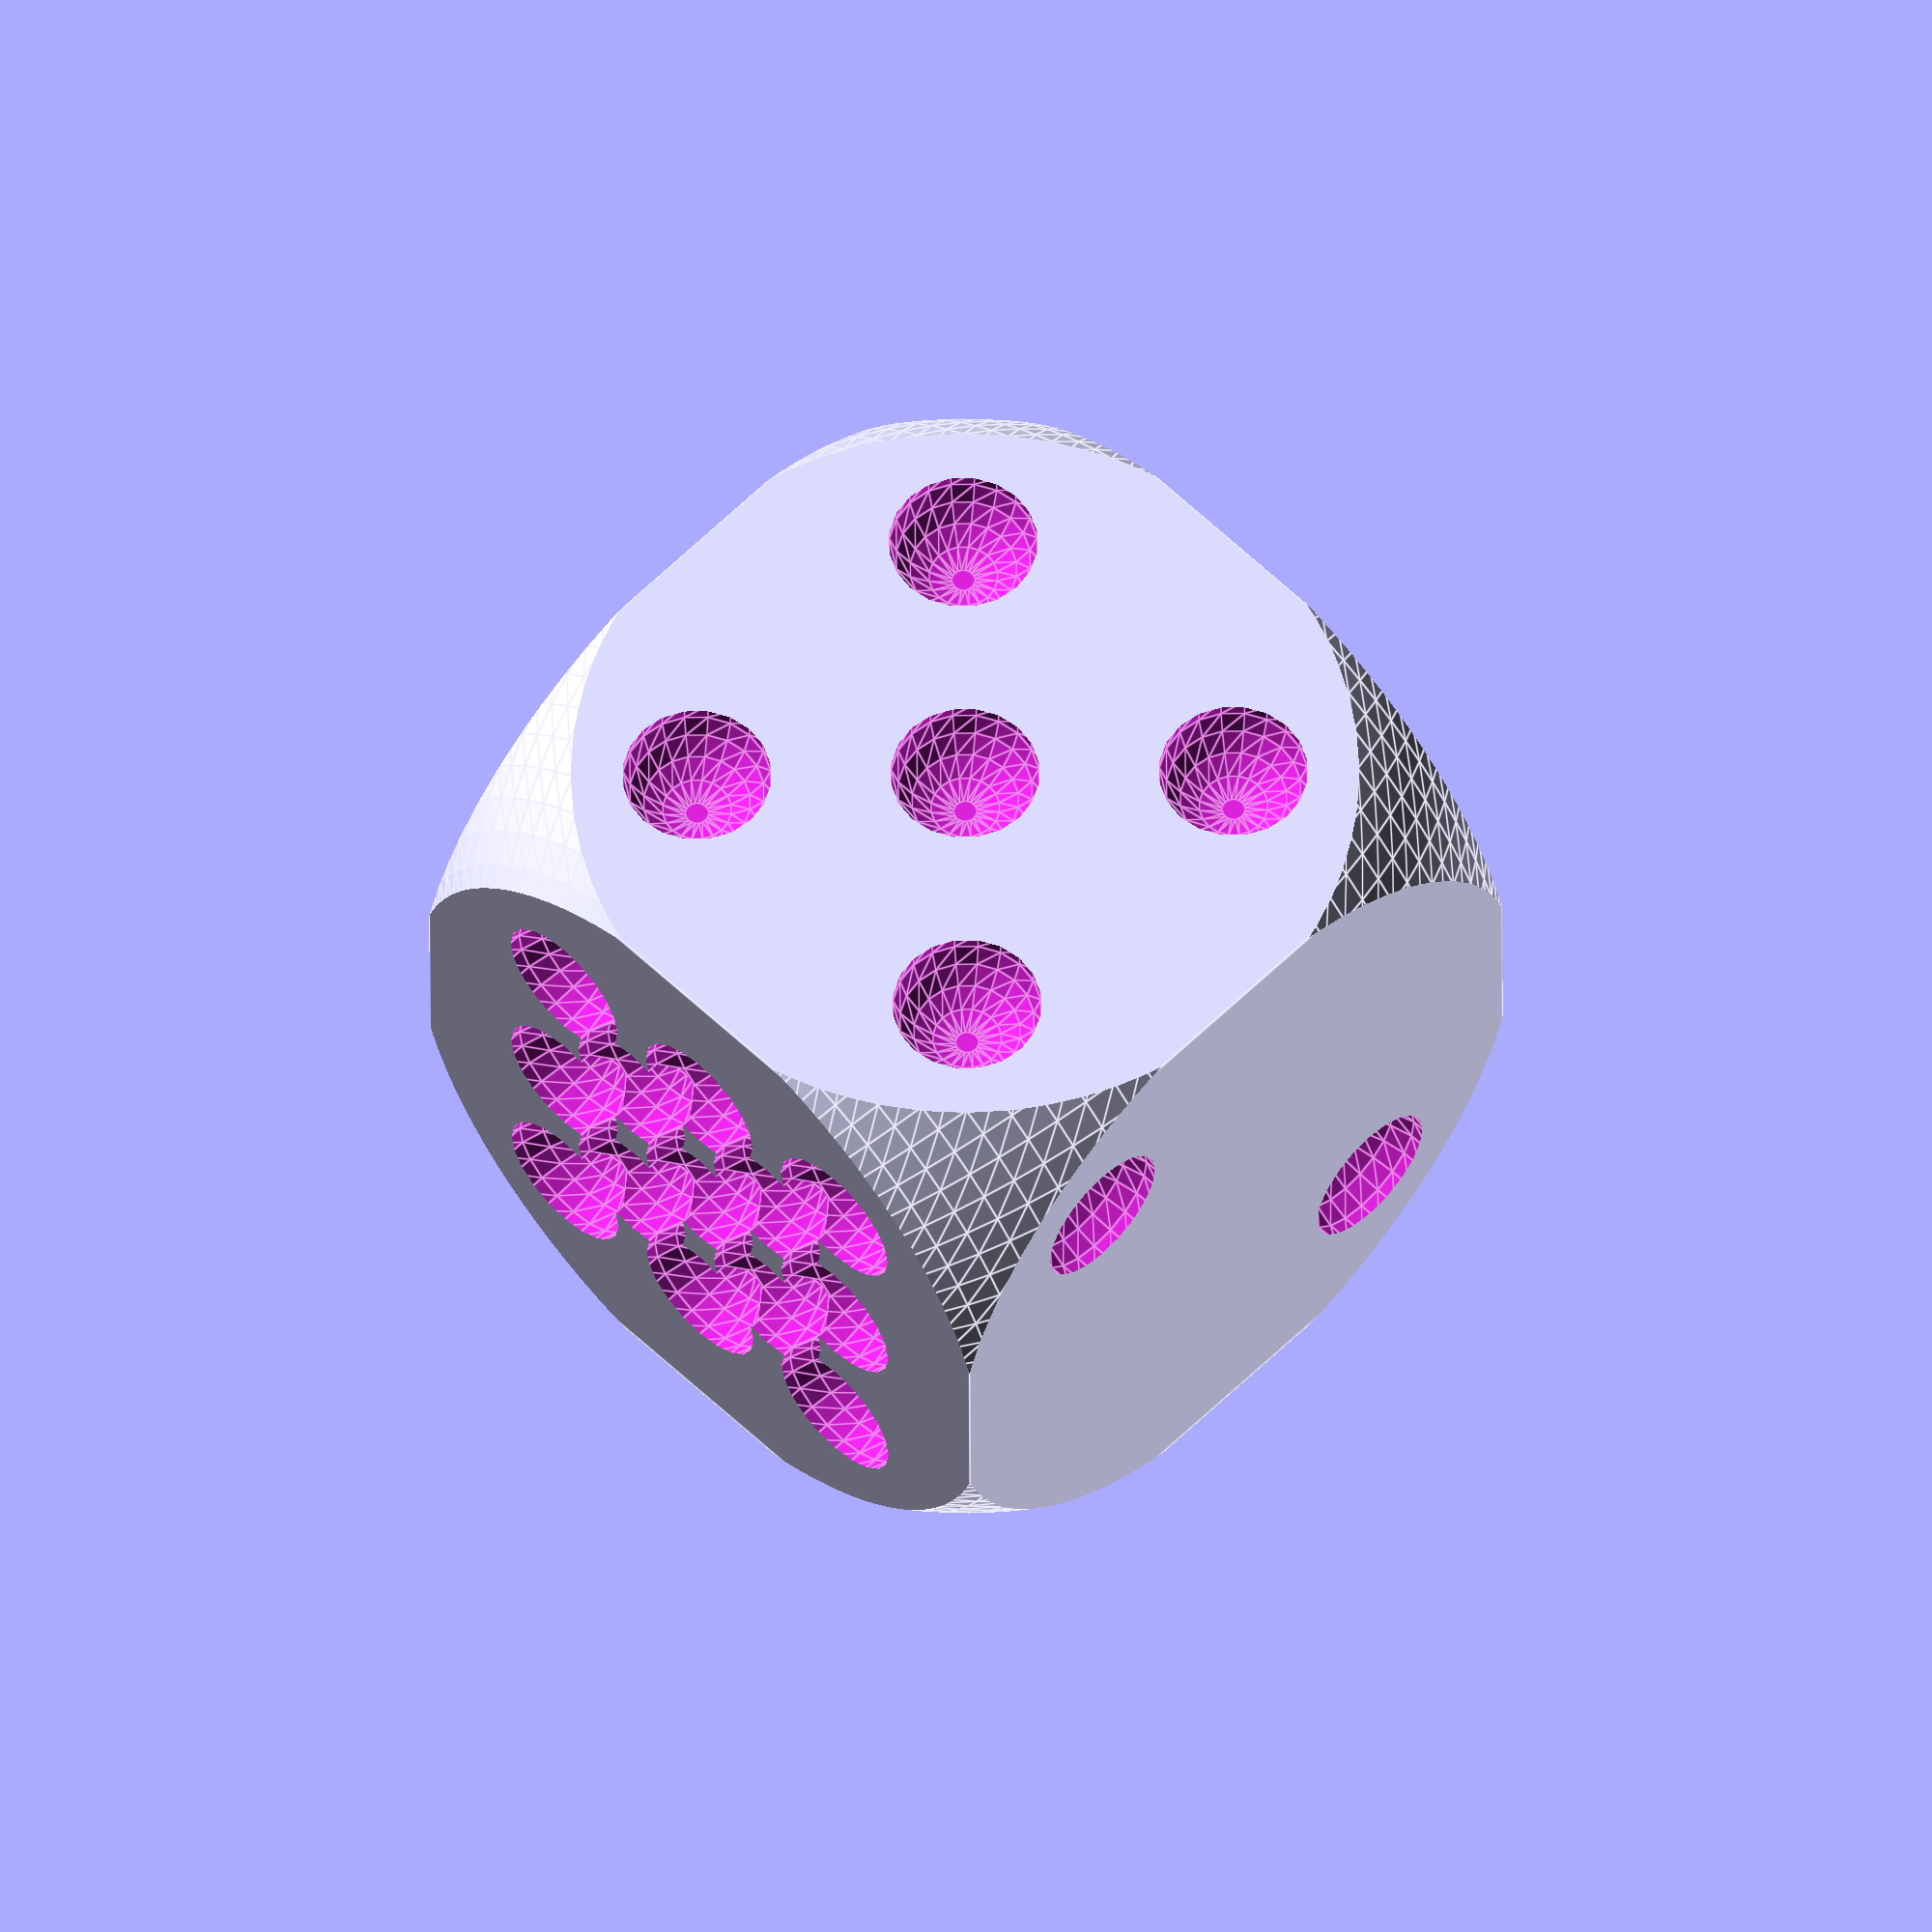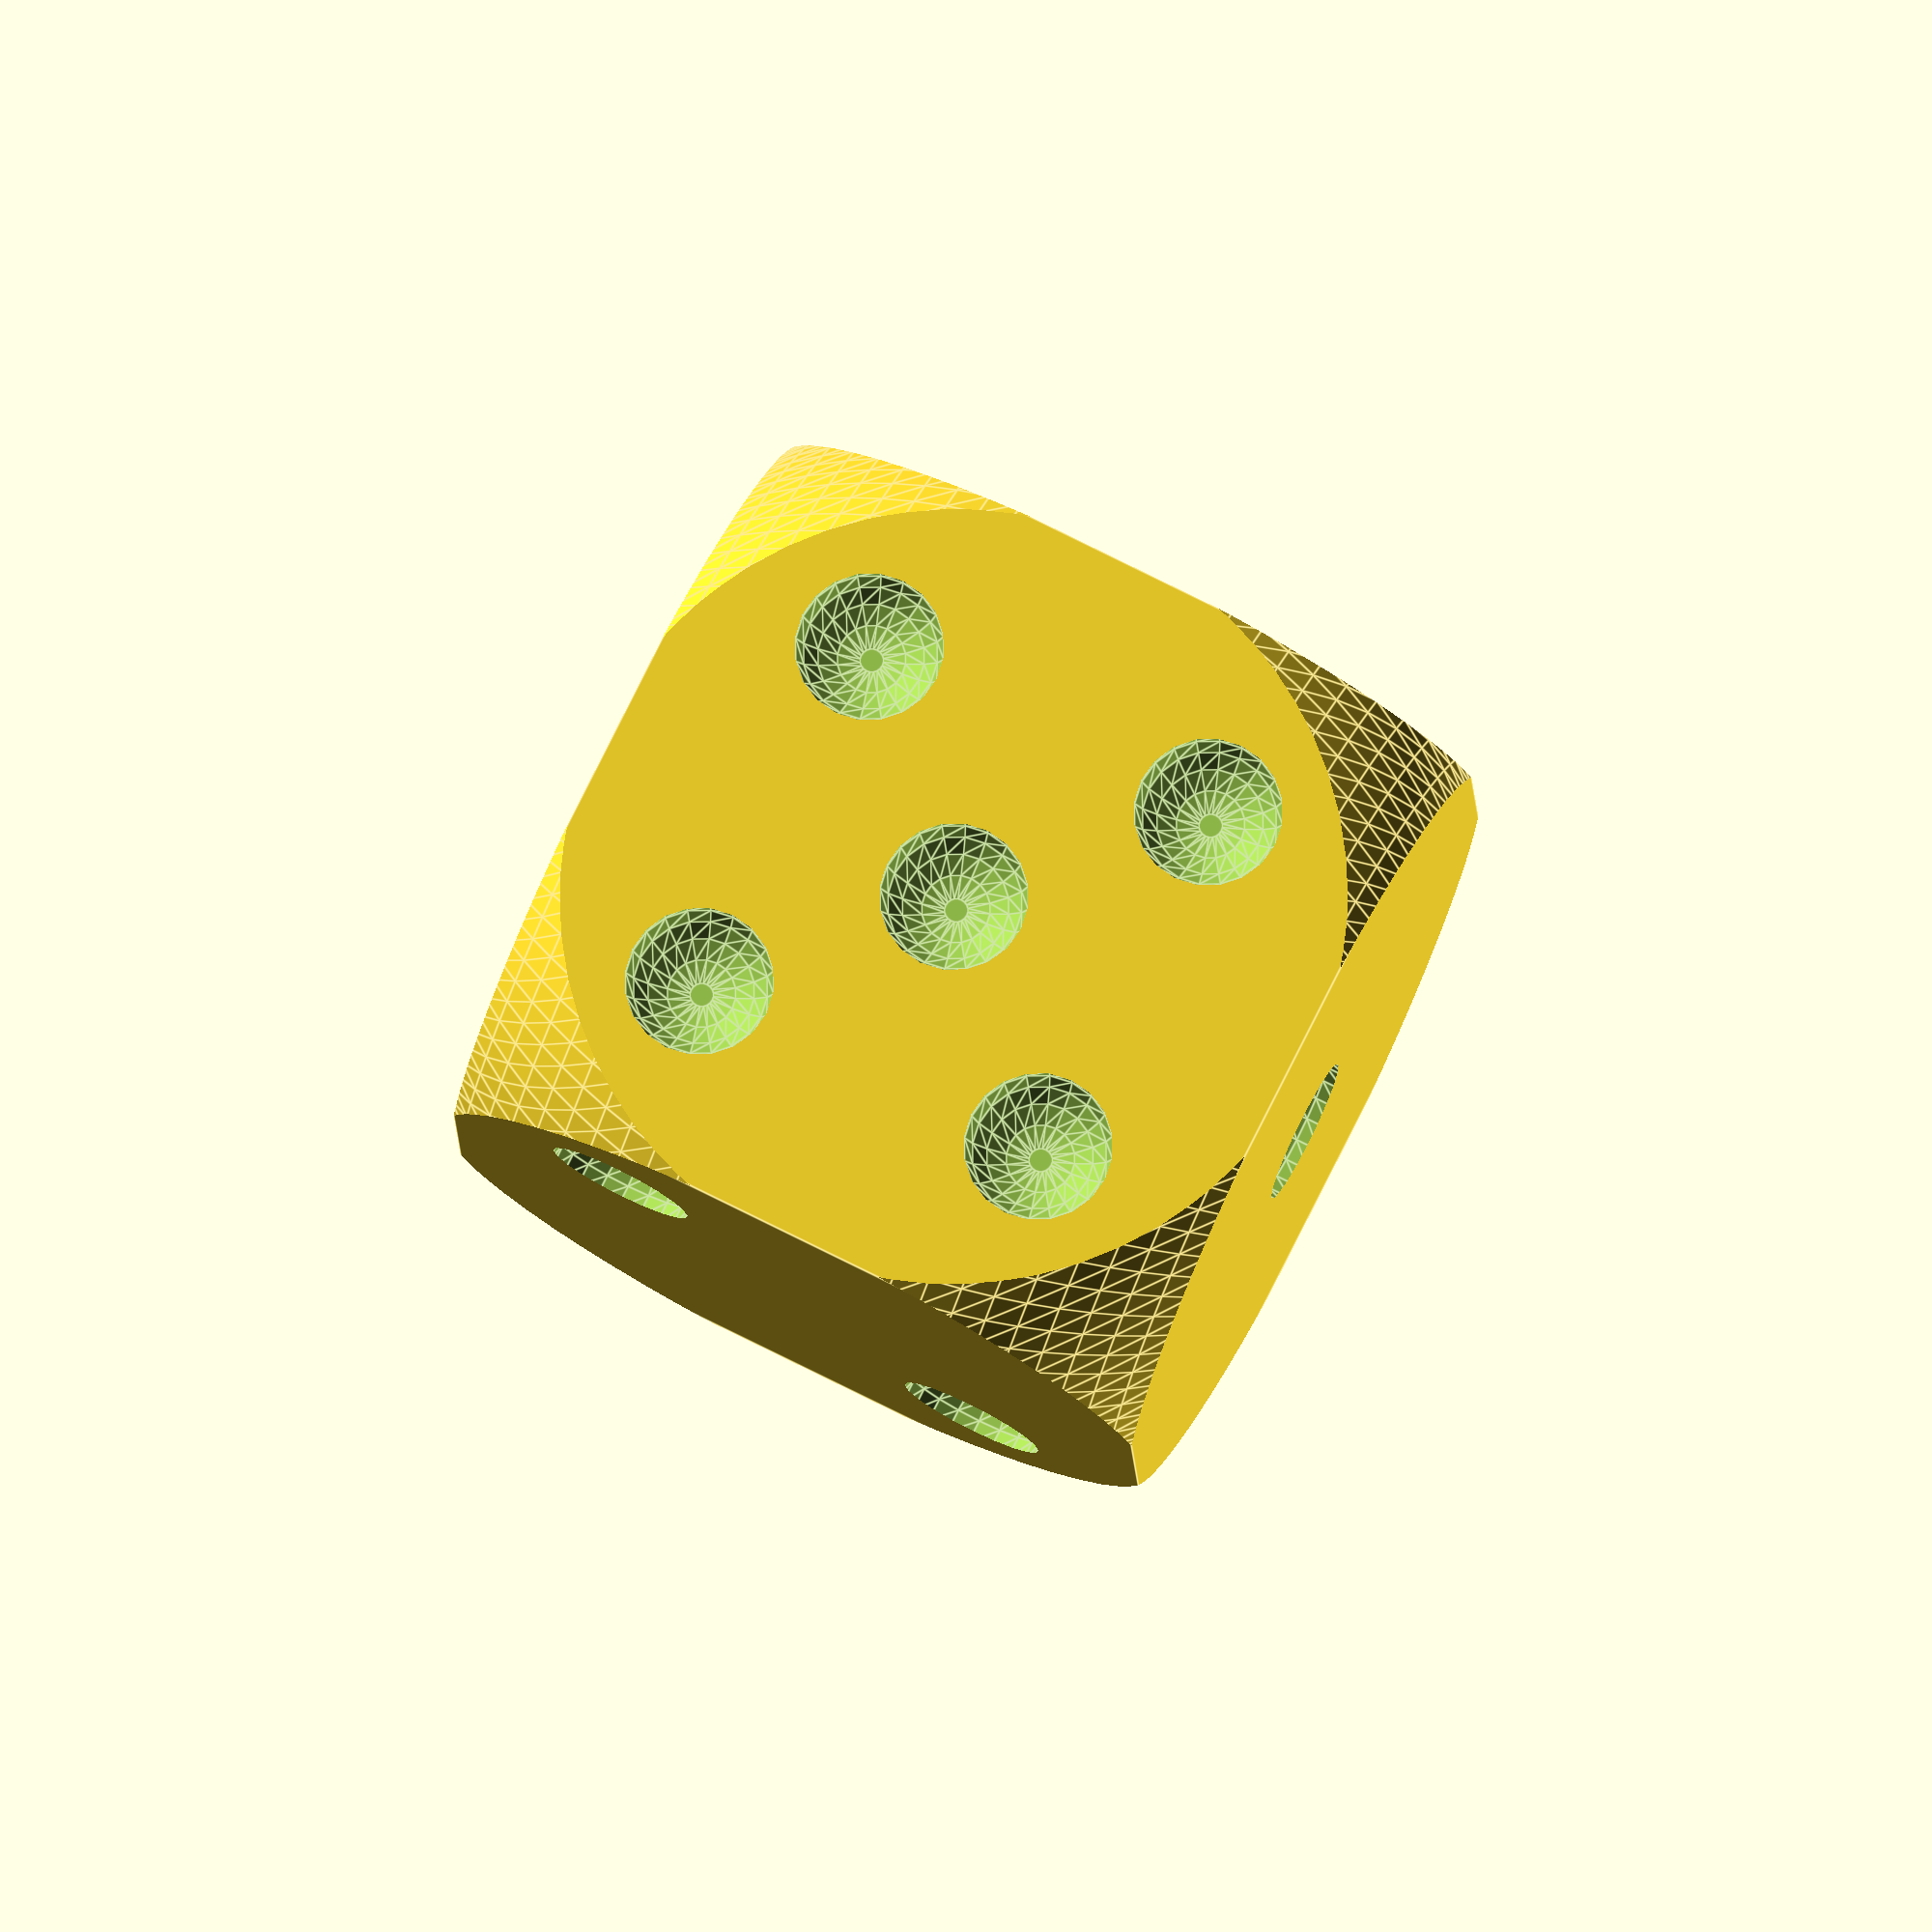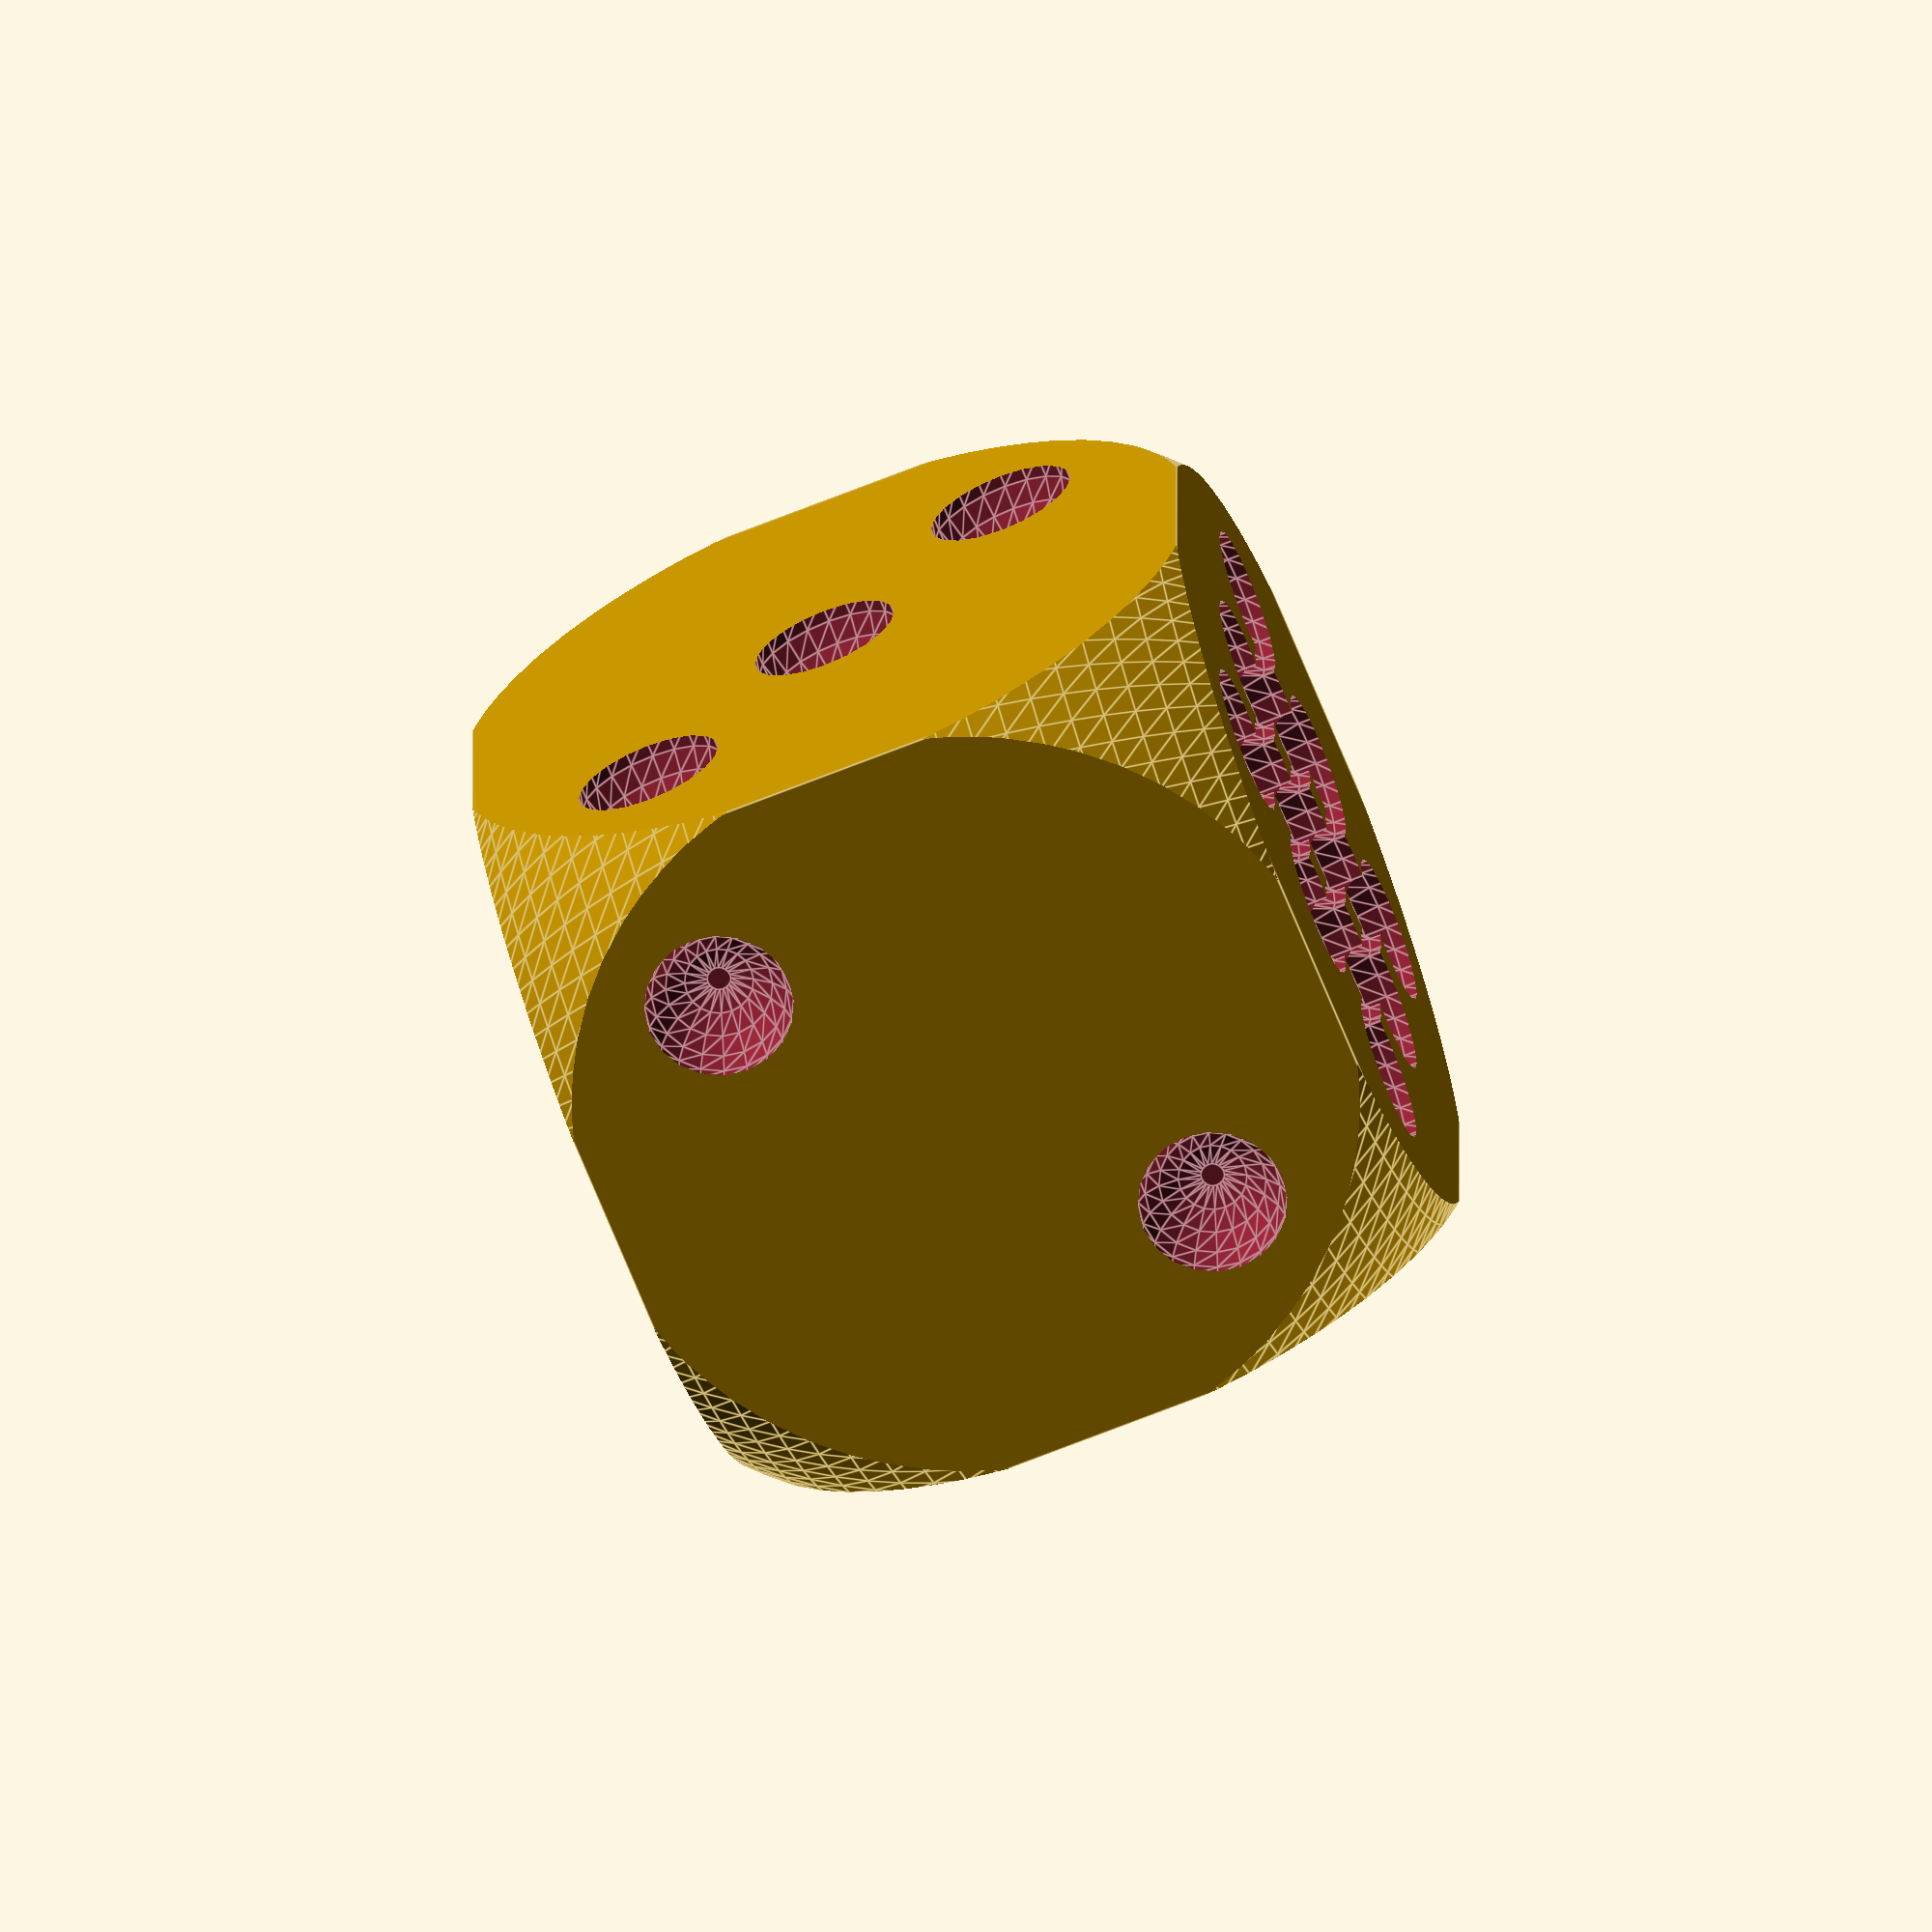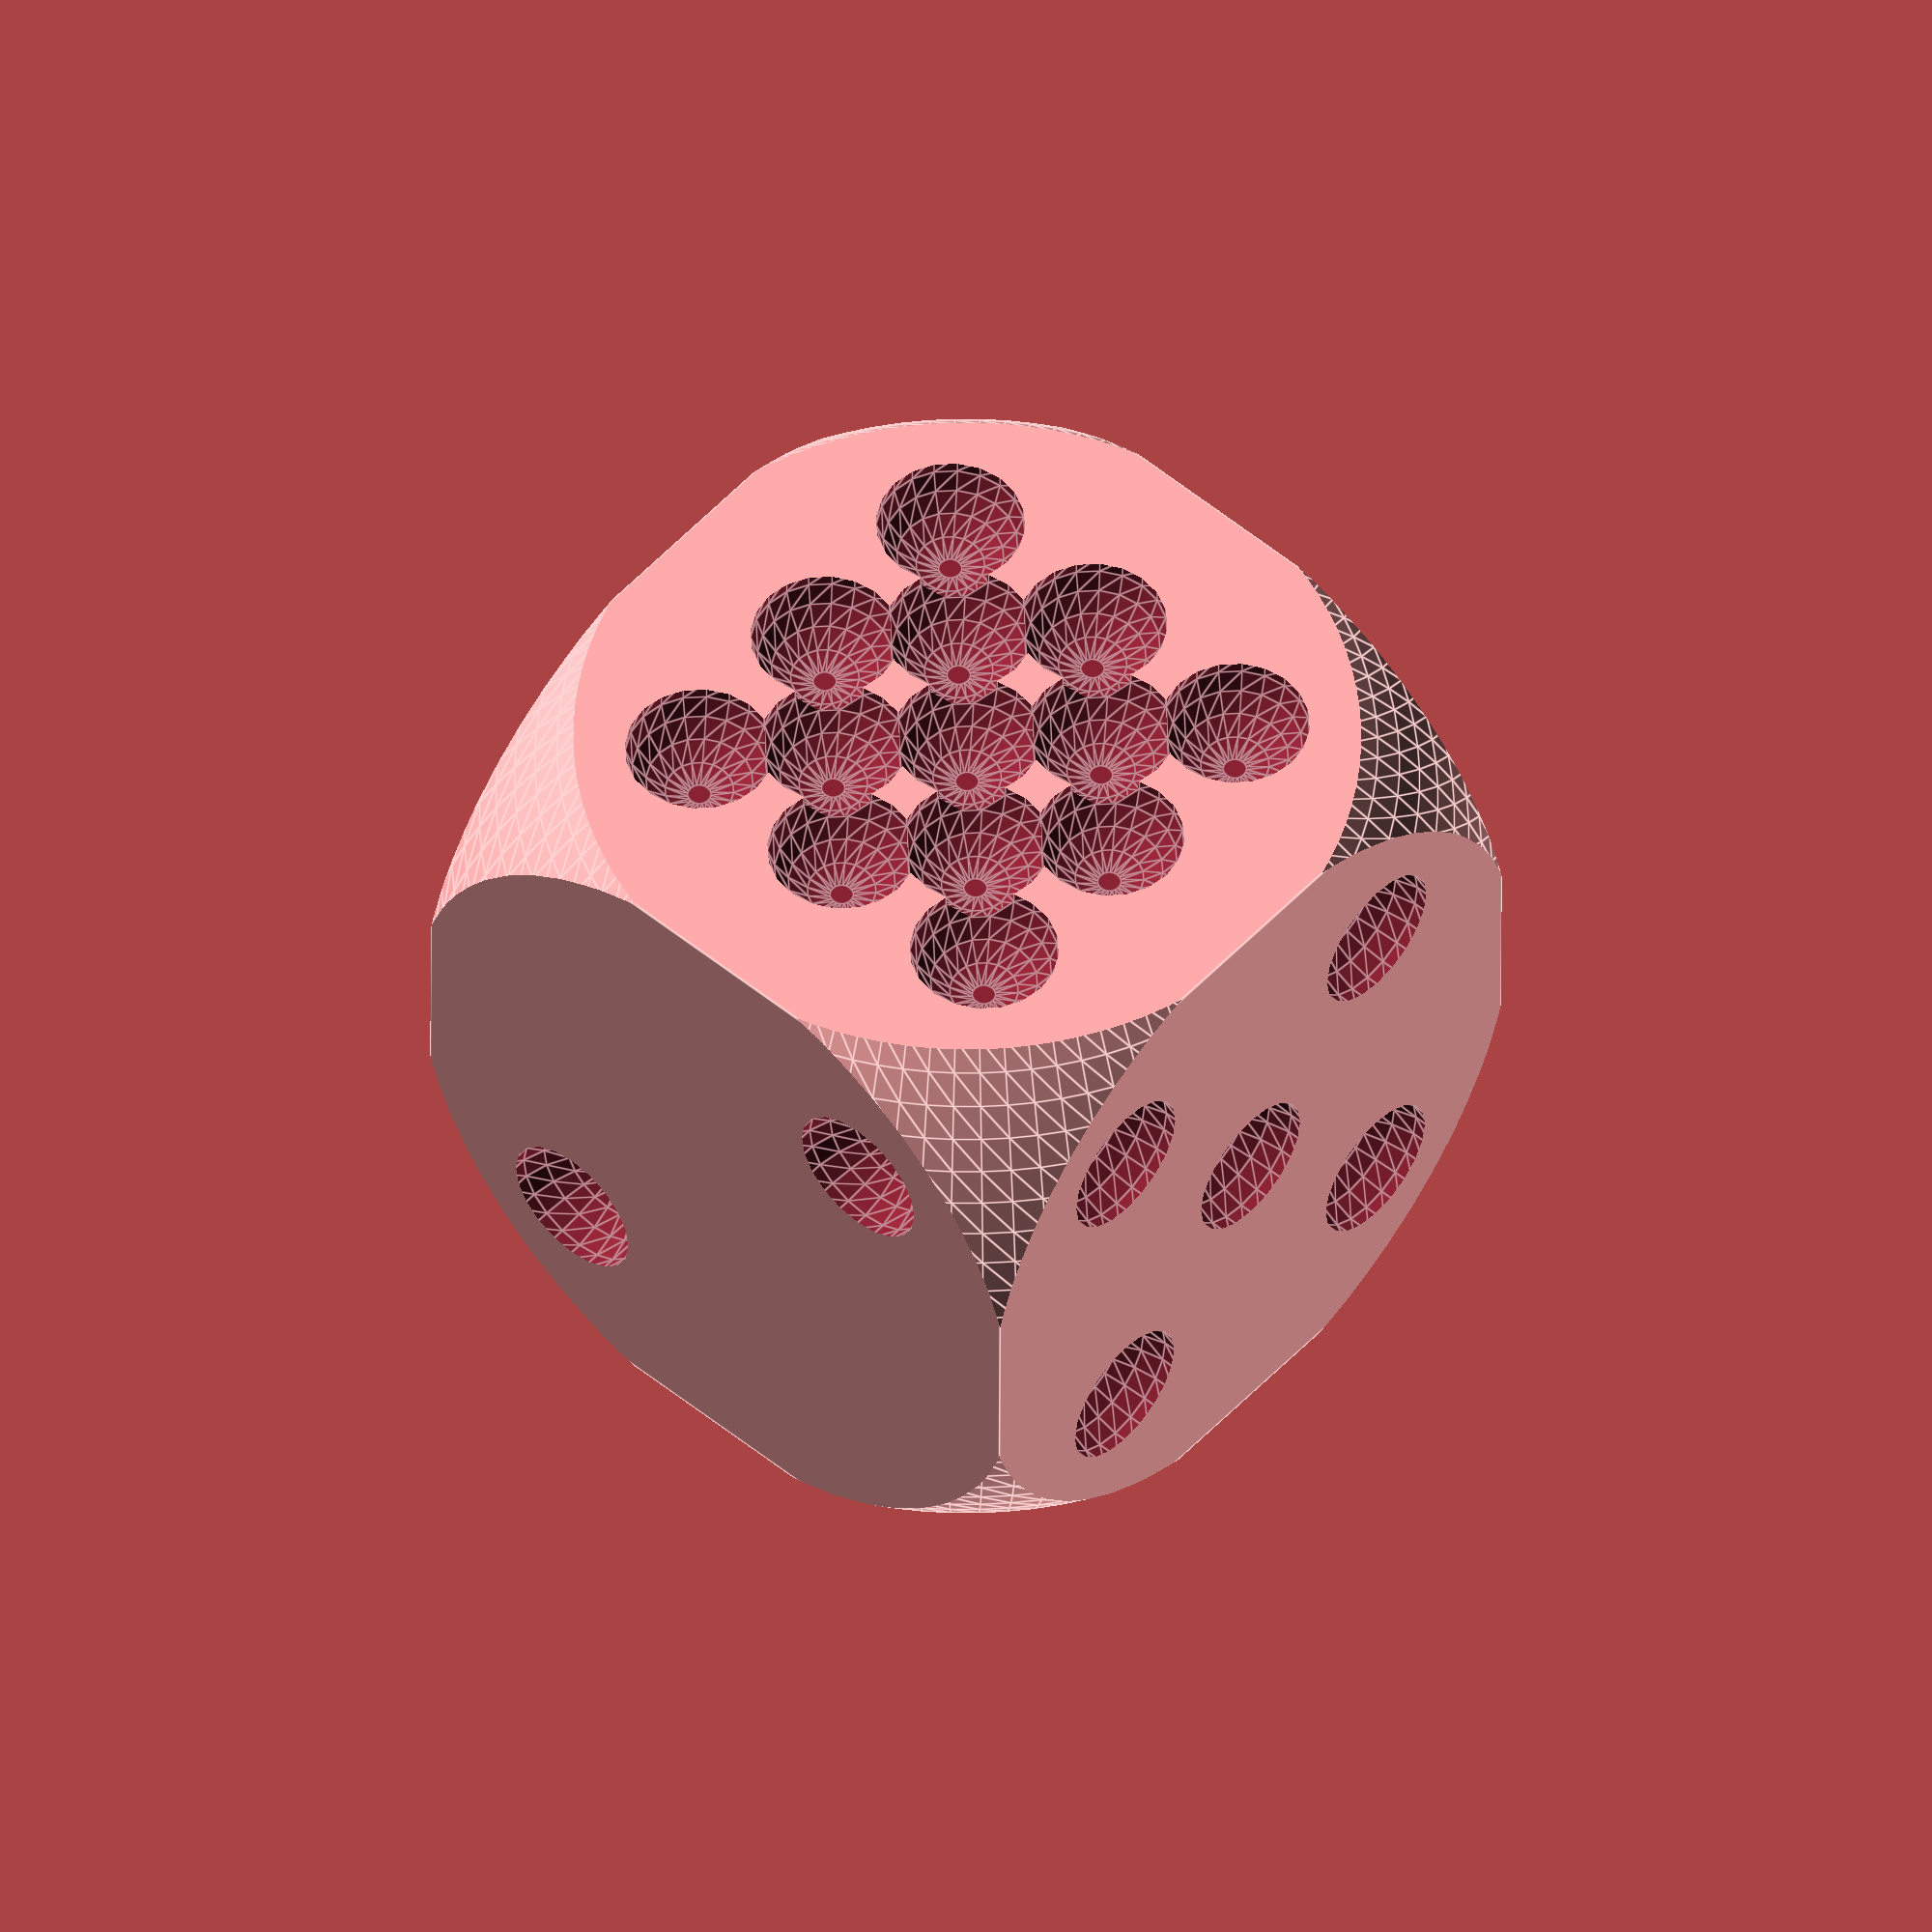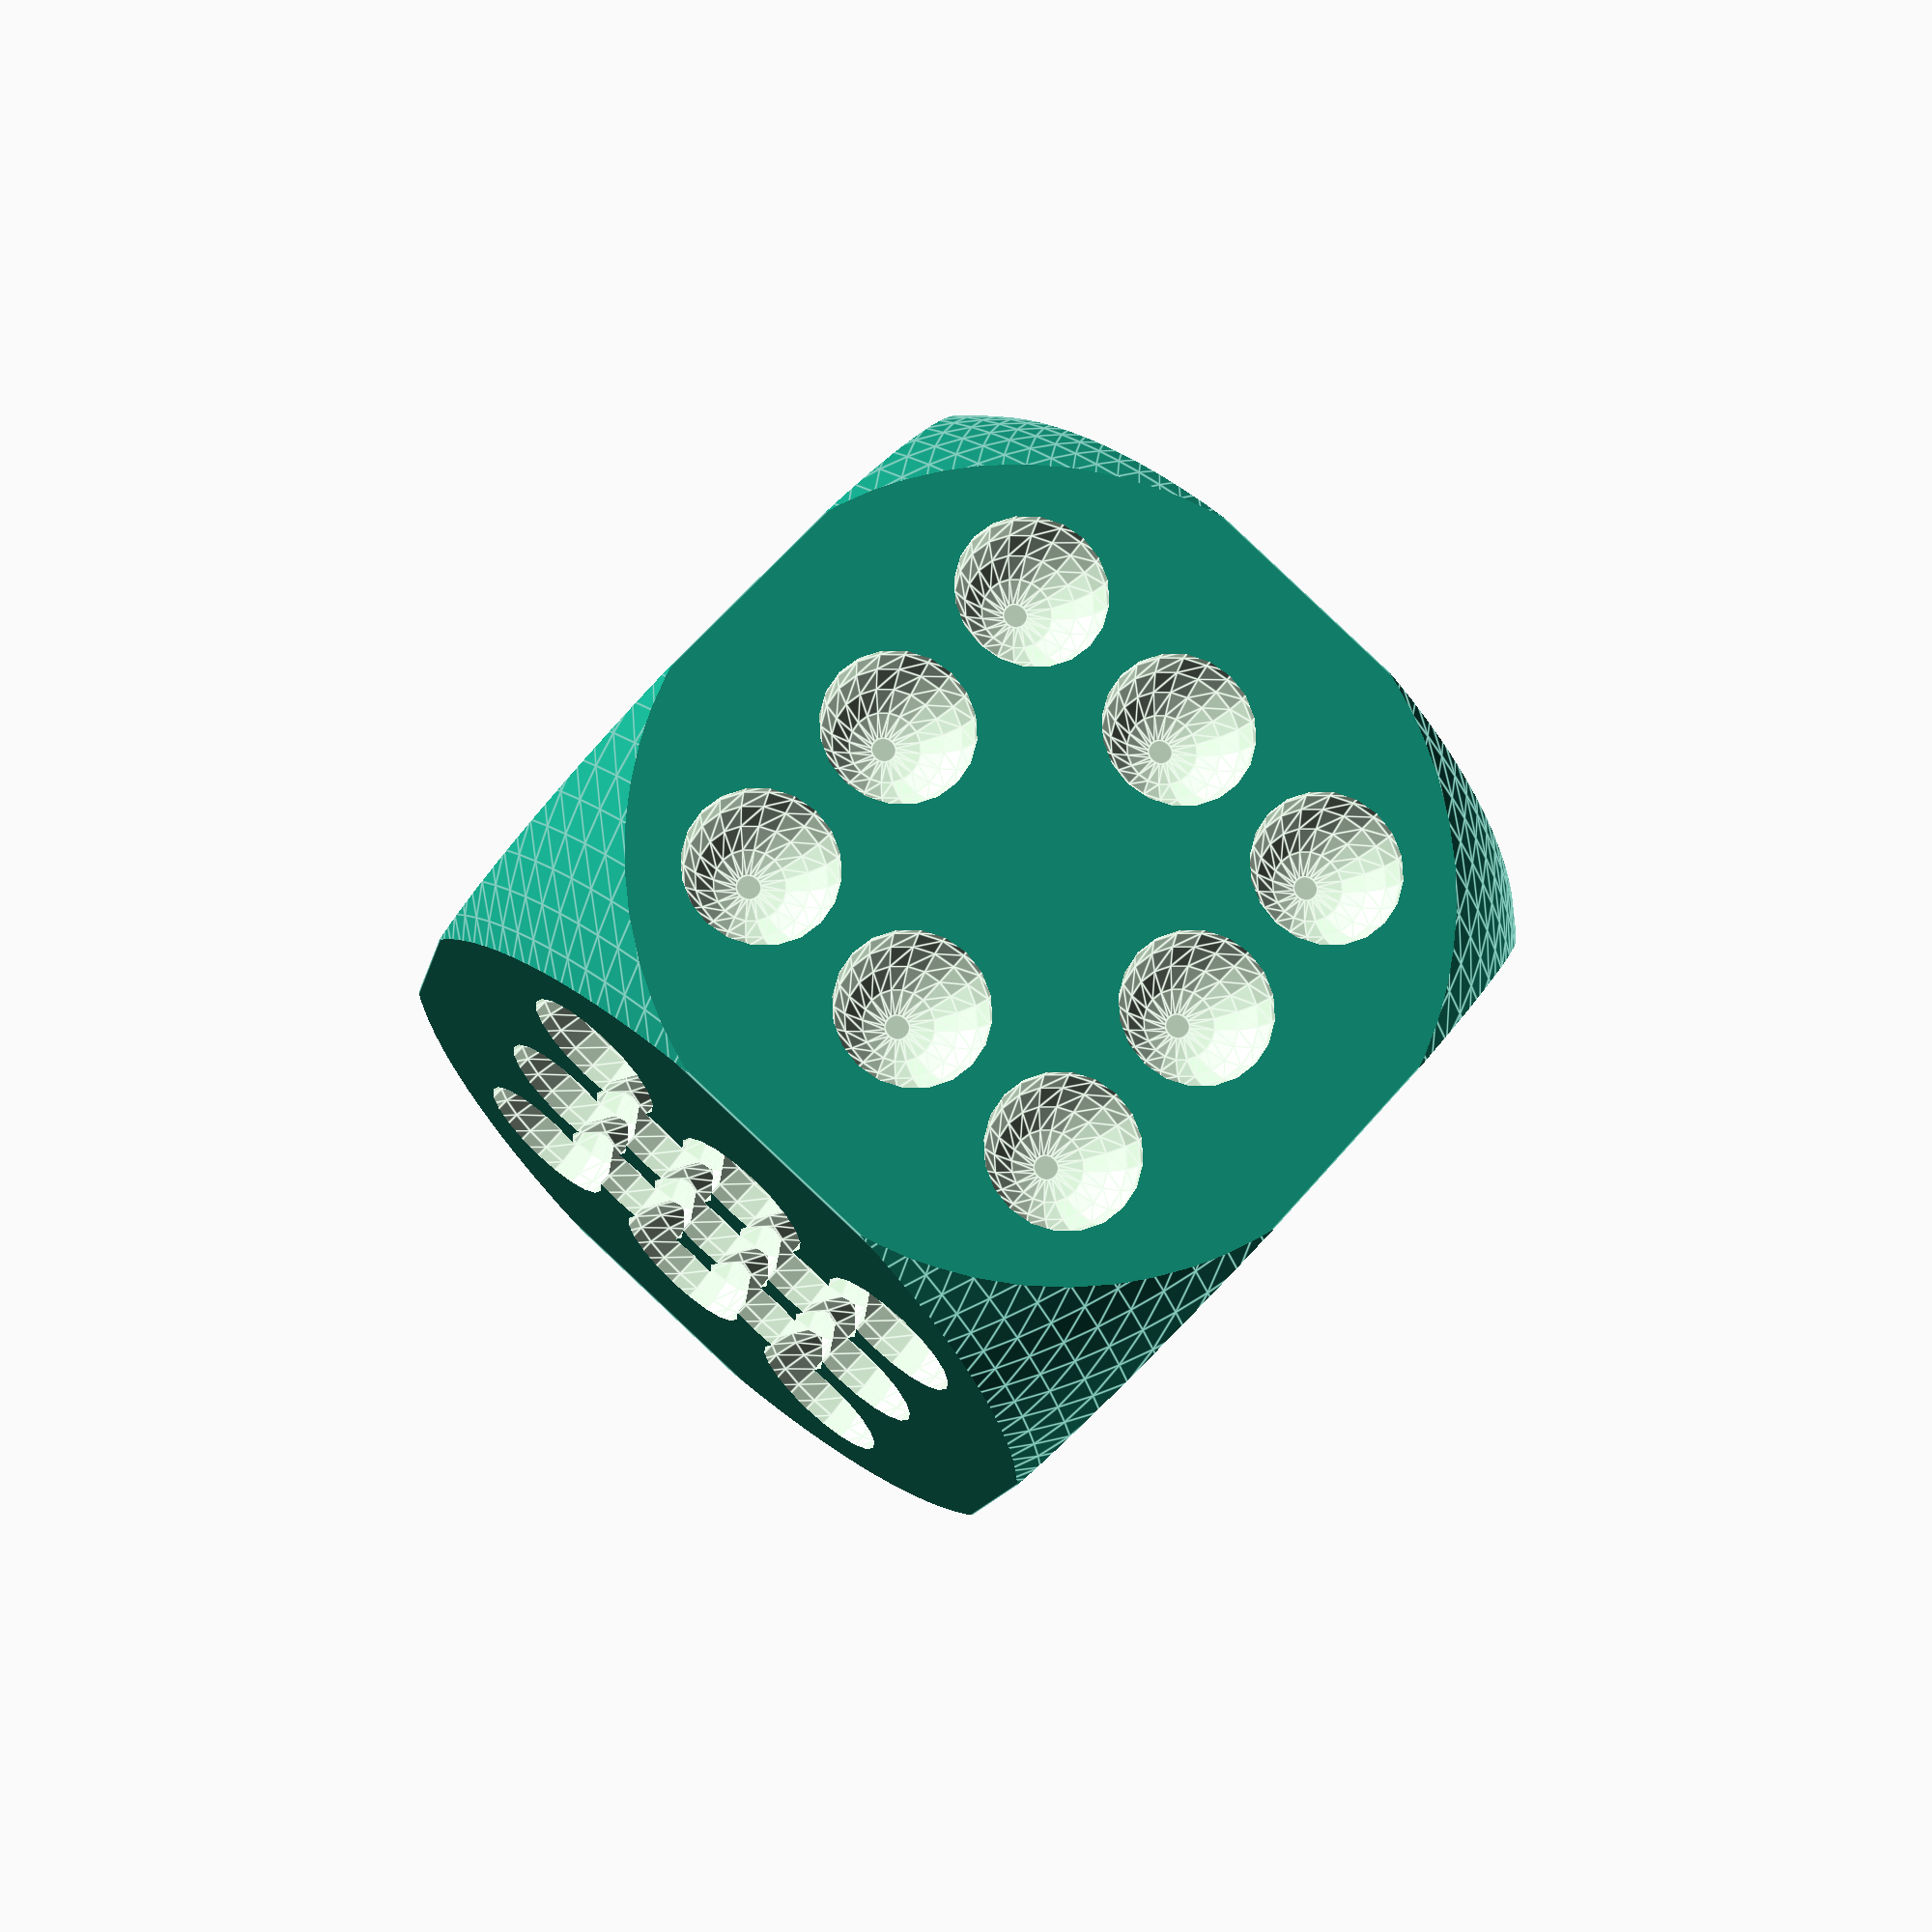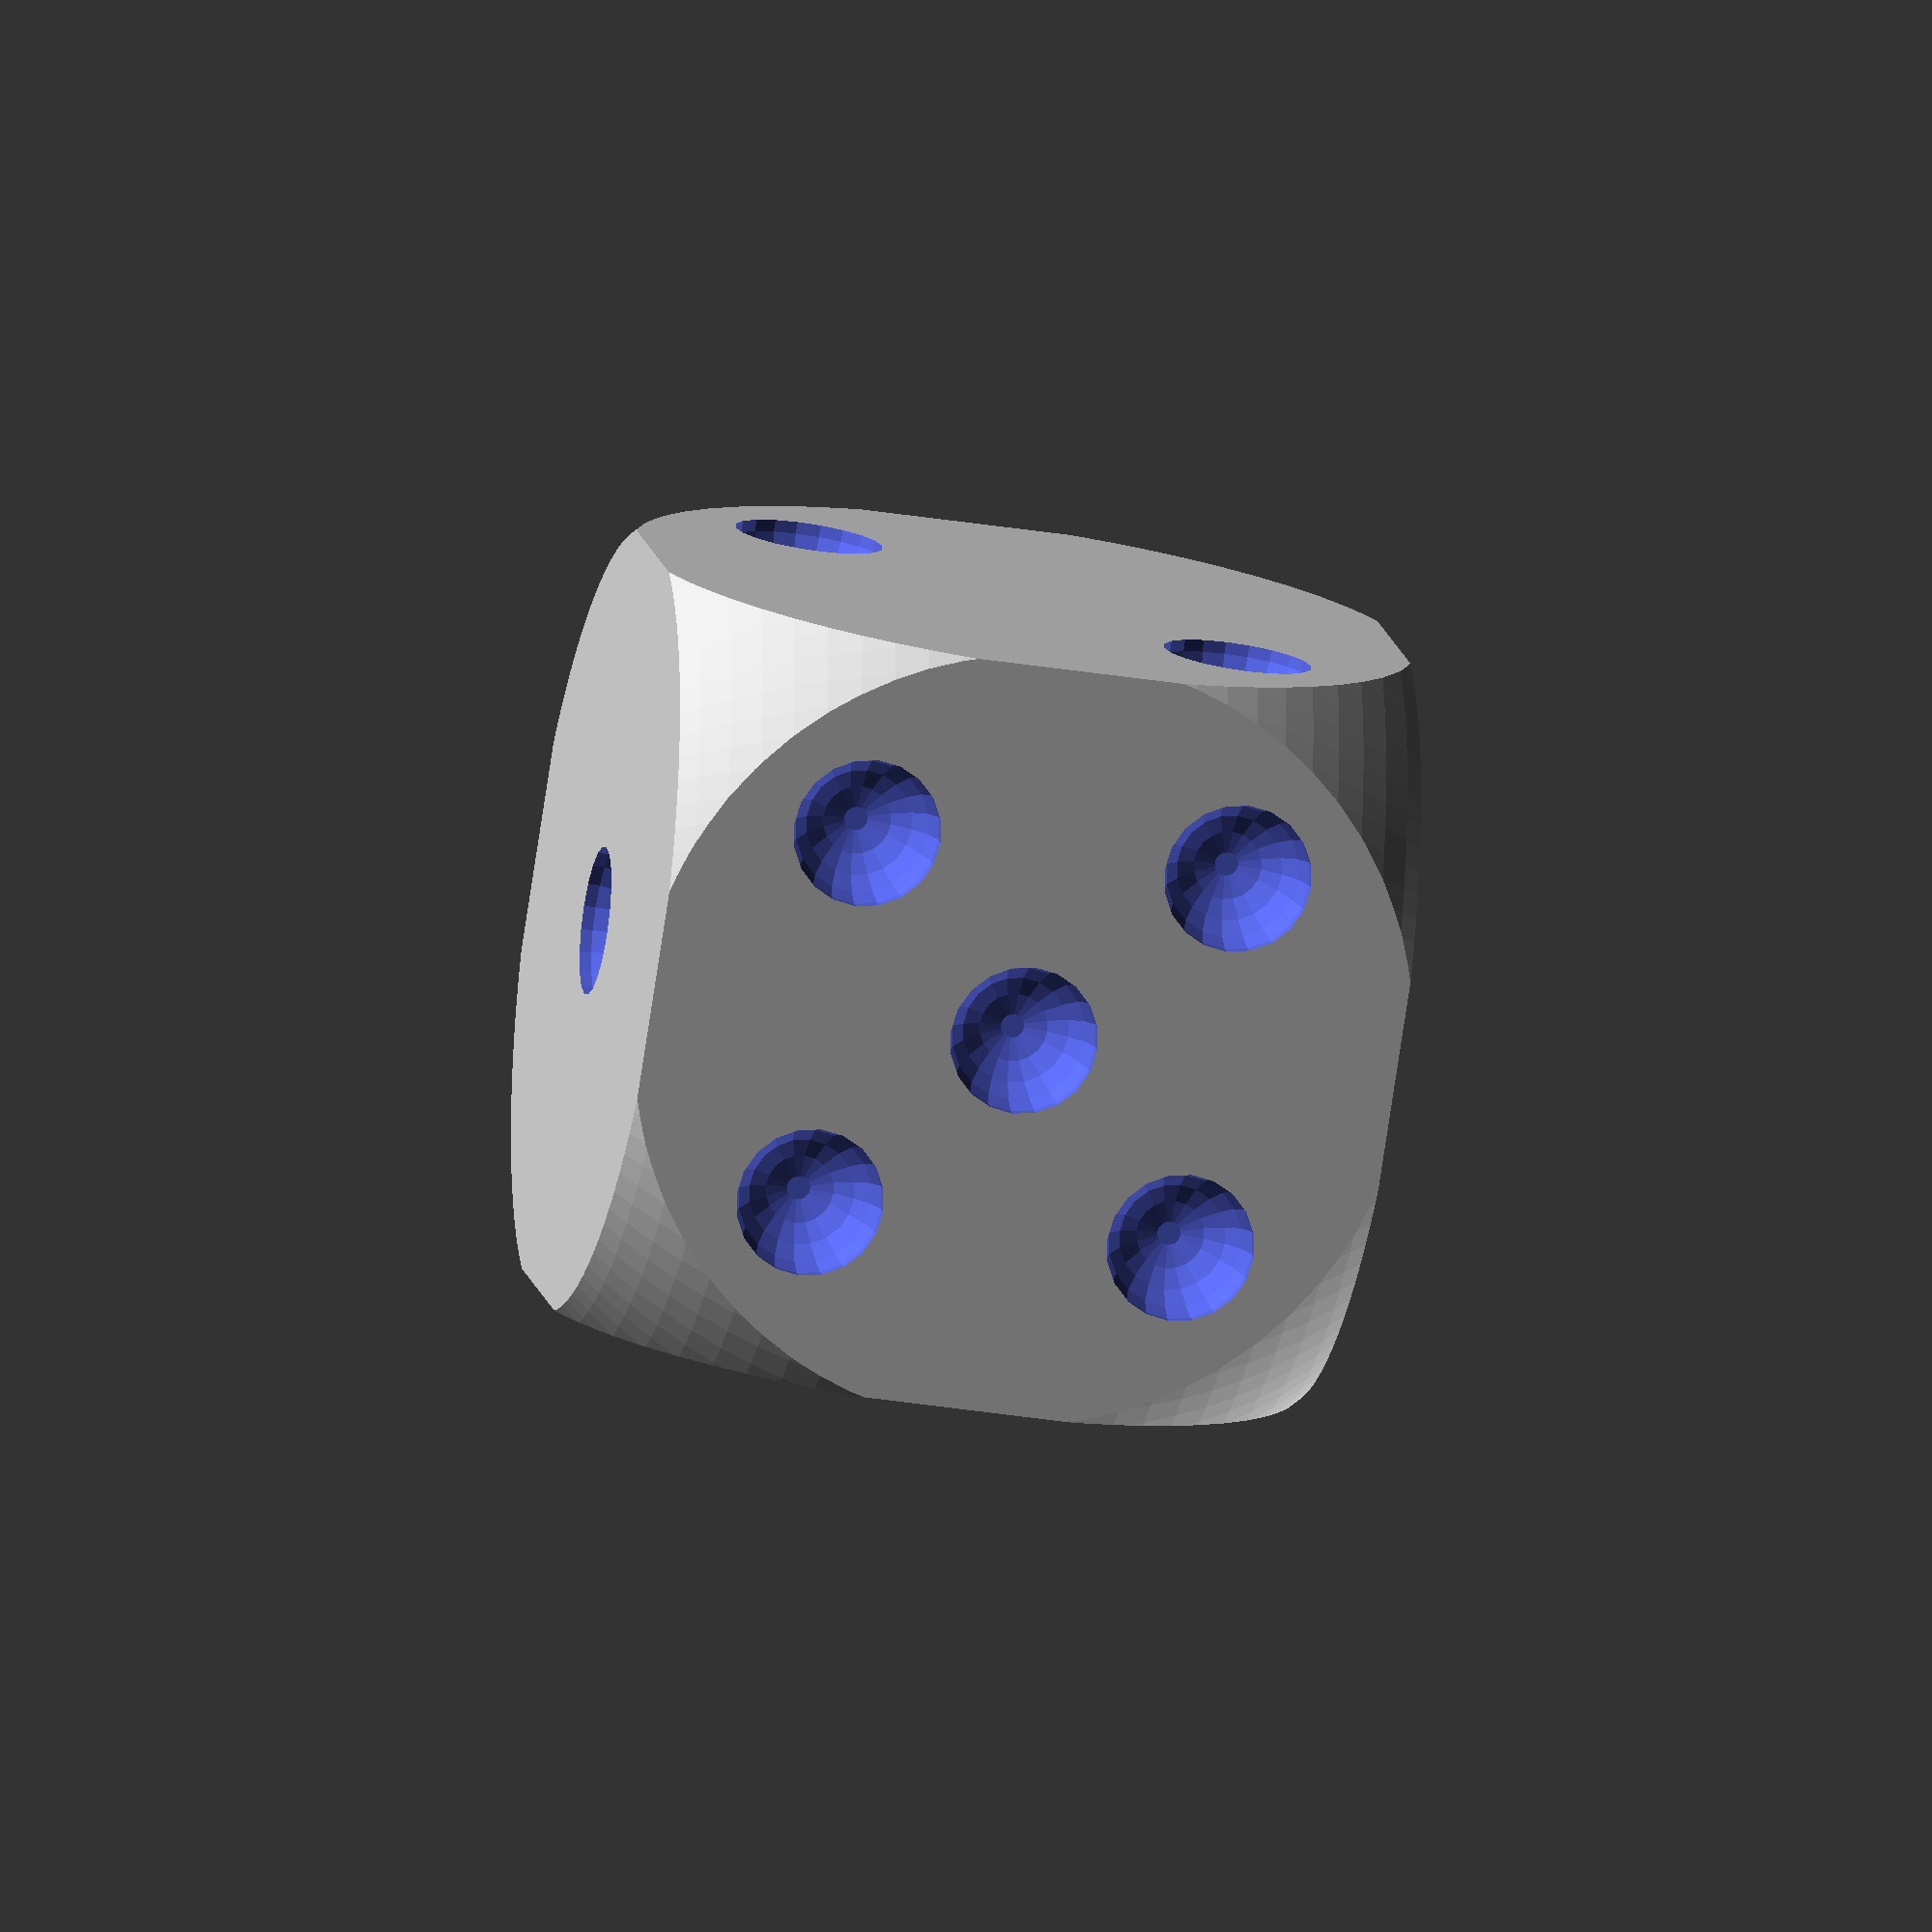
<openscad>
size=20;
detail=100;

$fn=detail;

difference() {
    intersection() {
        cube(size, center=true);
        sphere(r=sin(45) * size * 1.02);
    }
    rotate([0, 0, 0]) one();
    rotate([180, 0, 0]) thirteen();
    rotate([-90, 0, 0]) two();
    rotate([90, 0, 0]) eight();
    rotate([0, -90, 0]) three();
    rotate([0, 90, 0]) five();
}

module one() {
    dot();
}

module two() {
    translate([-size / 4, -size / 4, 0]) dot();
    translate([size / 4, size / 4, 0]) dot();
}

module three() {
    translate([-size / 4, -size / 4, 0]) dot();
    translate([size / 4, size / 4, 0]) dot();
    dot();
}

module four() {
    translate([-size / 4, -size / 4, 0]) dot();
    translate([-size / 4, size / 4, 0]) dot();
    translate([size / 4, -size / 4, 0]) dot();
    translate([size / 4, size / 4, 0]) dot();
}

module five() {
    translate([-size / 4, -size / 4, 0]) dot();
    translate([-size / 4, size / 4, 0]) dot();
    translate([size / 4, -size / 4, 0]) dot();
    translate([size / 4, size / 4, 0]) dot();
    dot();
}

module six() {
    translate([-size / 4, -size / 4, 0]) dot();
    translate([-size / 4, size / 4, 0]) dot();
    translate([size / 4, -size / 4, 0]) dot();
    translate([size / 4, size / 4, 0]) dot();
    translate([-size / 4, 0, 0]) dot();
    translate([size / 4, 0, 0]) dot();
}

module eight() {
    translate([-size / 4, -size / 4, 0]) dot();
    translate([-size / 4, size / 4, 0]) dot();
    translate([size / 4, -size / 4, 0]) dot();
    translate([size / 4, size / 4, 0]) dot();
    translate([-size / 4, 0, 0]) dot();
    translate([size / 4, 0, 0]) dot();
    translate([0, -size / 4, 0]) dot();
    translate([0, size / 4, 0]) dot();
}

module thirteen() {
    translate([-size / 4, -size / 4, 0]) dot();
    translate([-size / 4, size / 4, 0]) dot();
    translate([size / 4, -size / 4, 0]) dot();
    translate([size / 4, size / 4, 0]) dot();
    translate([-size / 4, 0, 0]) dot();
    translate([size / 4, 0, 0]) dot();
    translate([0, -size / 4, 0]) dot();
    translate([0, size / 4, 0]) dot();
    dot();
    translate([-size / 8, -size / 8, 0]) dot();
    translate([-size / 8, size / 8, 0]) dot();
    translate([size / 8, -size / 8, 0]) dot();
    translate([size / 8, size / 8, 0]) dot();
}

module dot() {
    translate([0, 0, size / 2]) sphere(r=size / 10, $fn=detail/5);
}
</openscad>
<views>
elev=300.4 azim=270.2 roll=224.6 proj=o view=edges
elev=104.2 azim=85.9 roll=243.3 proj=o view=edges
elev=248.6 azim=359.9 roll=68.1 proj=o view=edges
elev=217.3 azim=318.6 roll=0.2 proj=o view=edges
elev=294.4 azim=164.7 roll=221.0 proj=p view=edges
elev=213.9 azim=224.7 roll=102.4 proj=o view=solid
</views>
